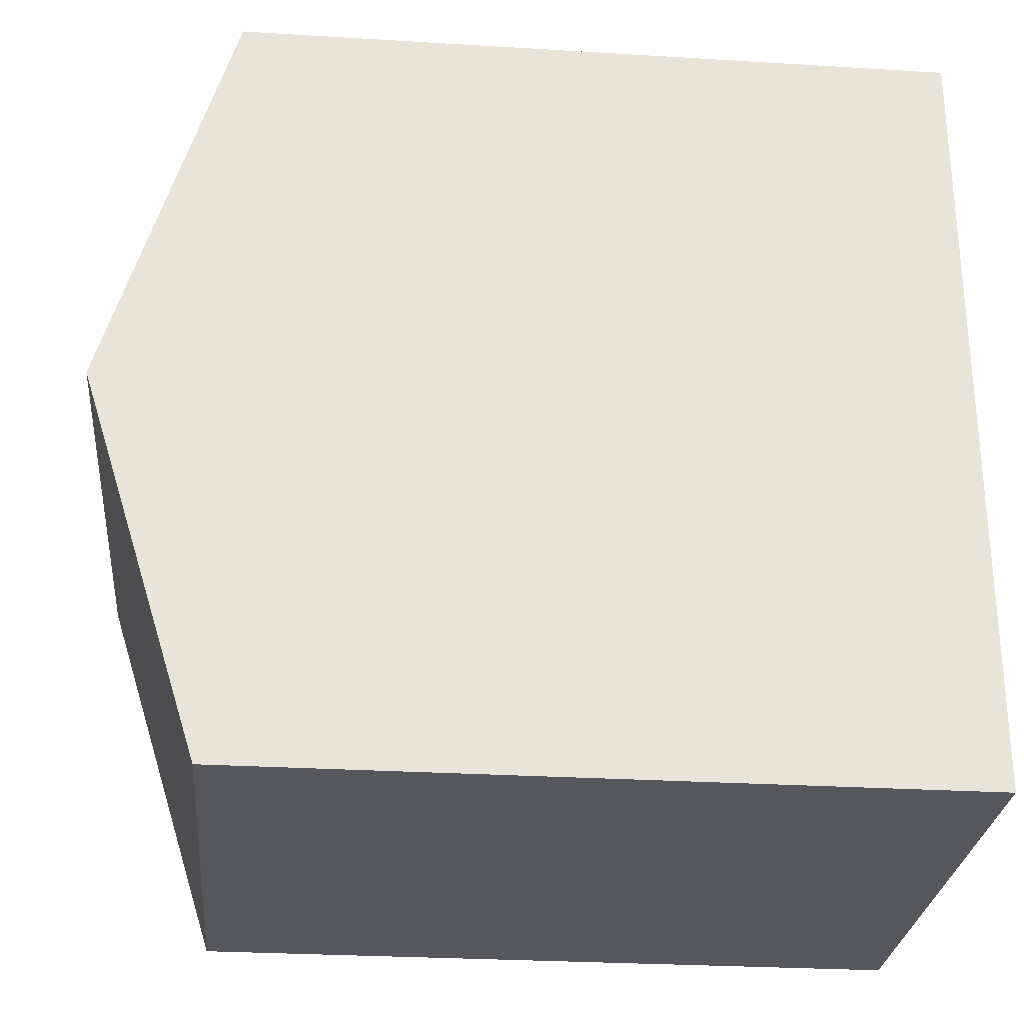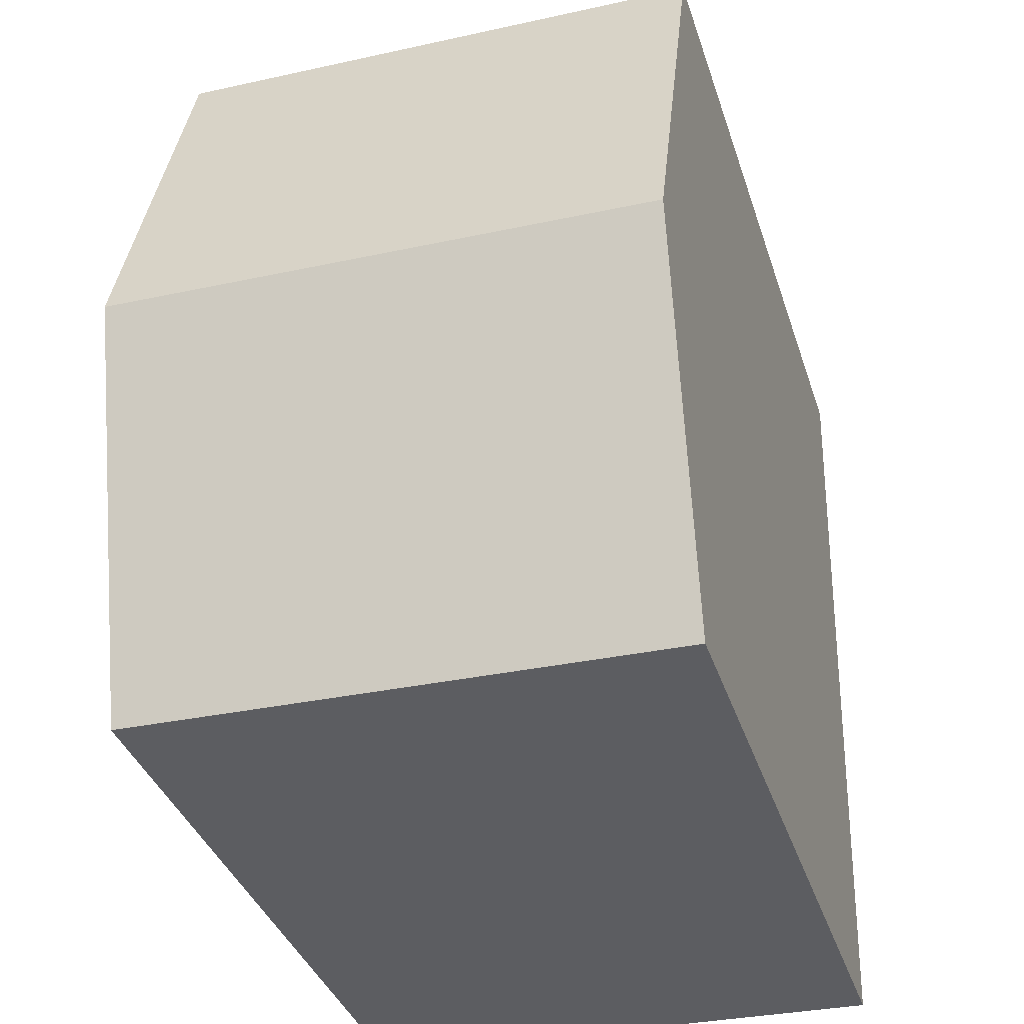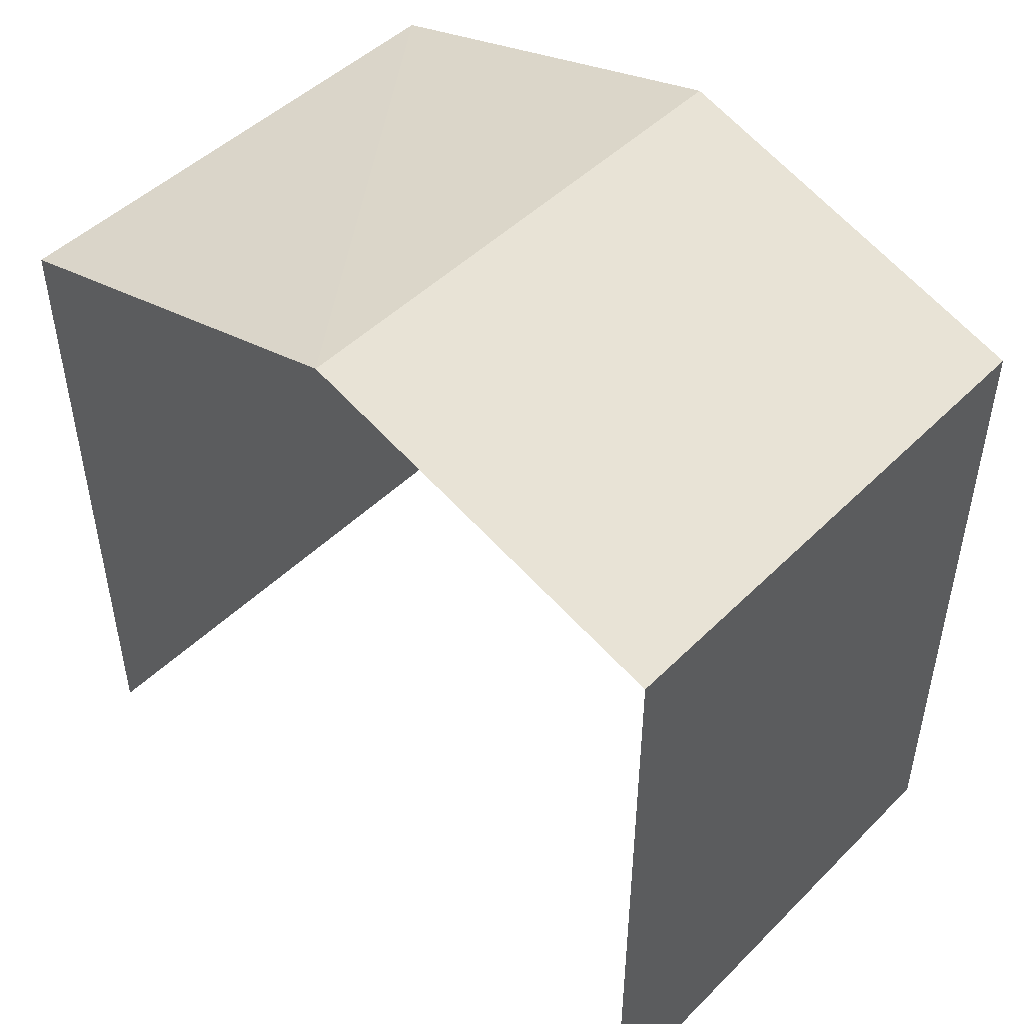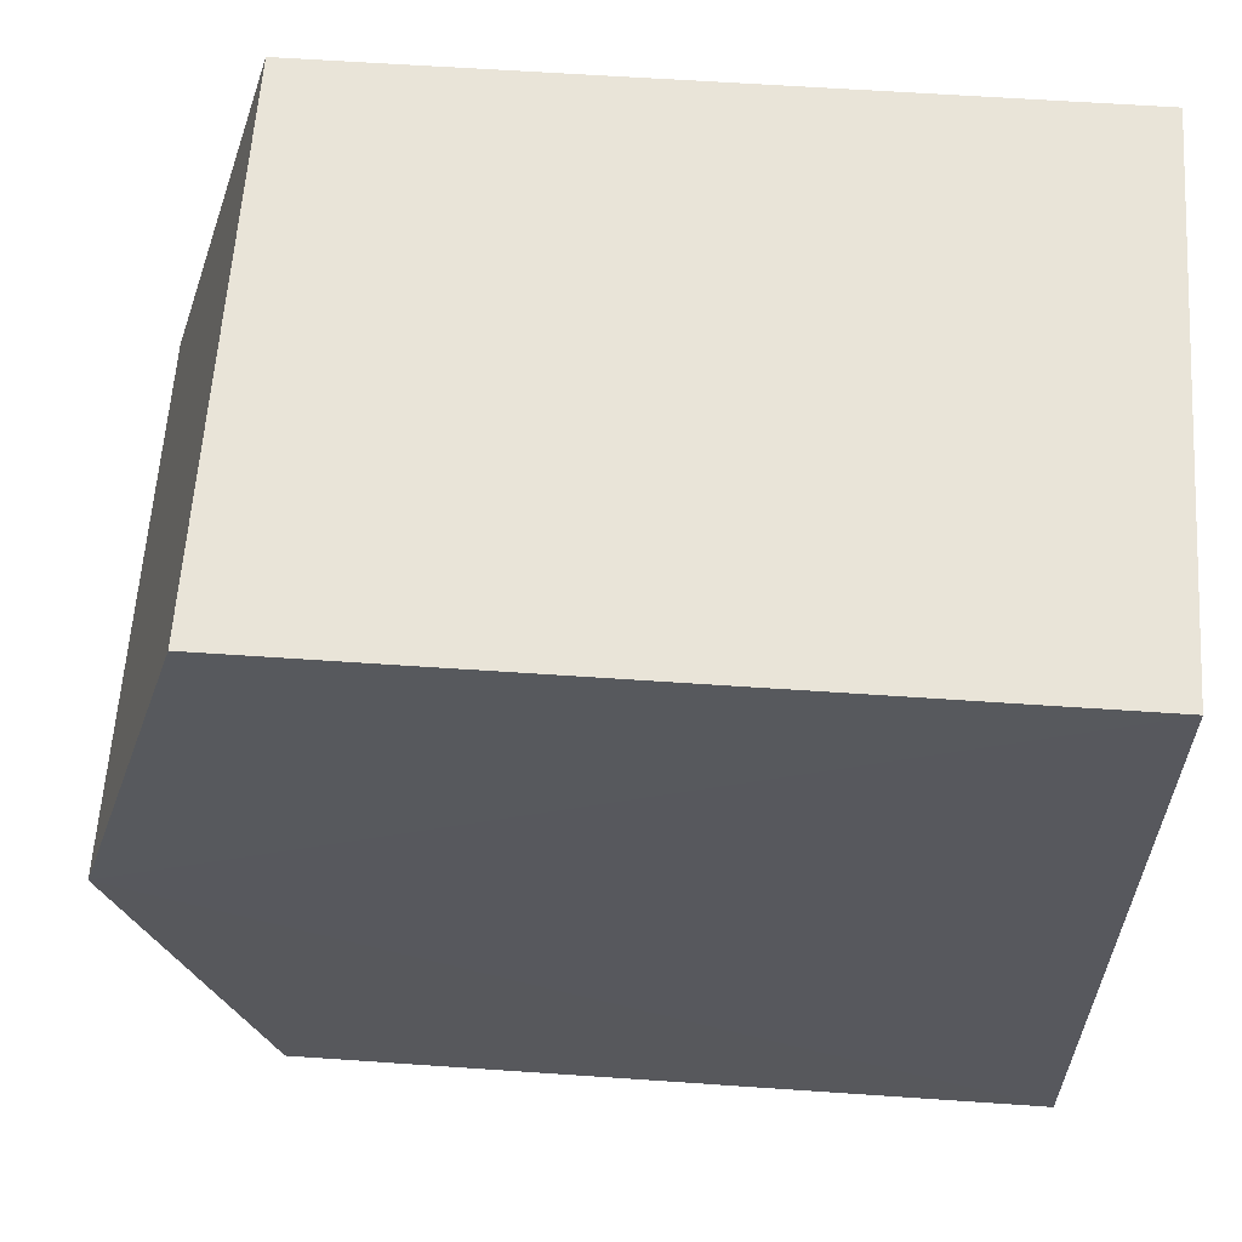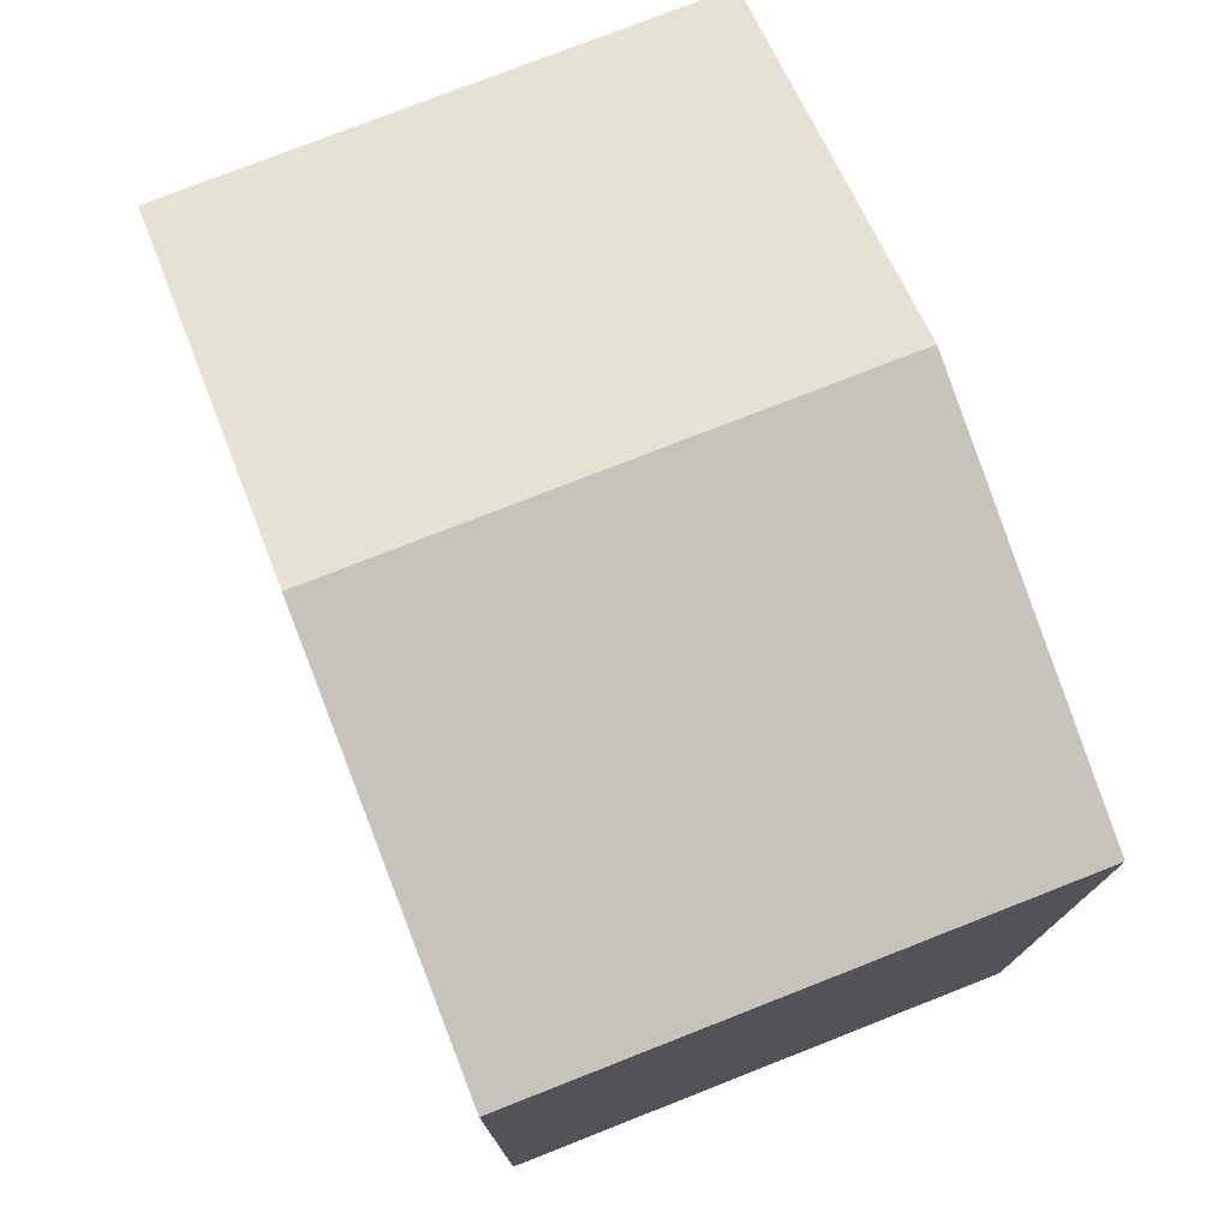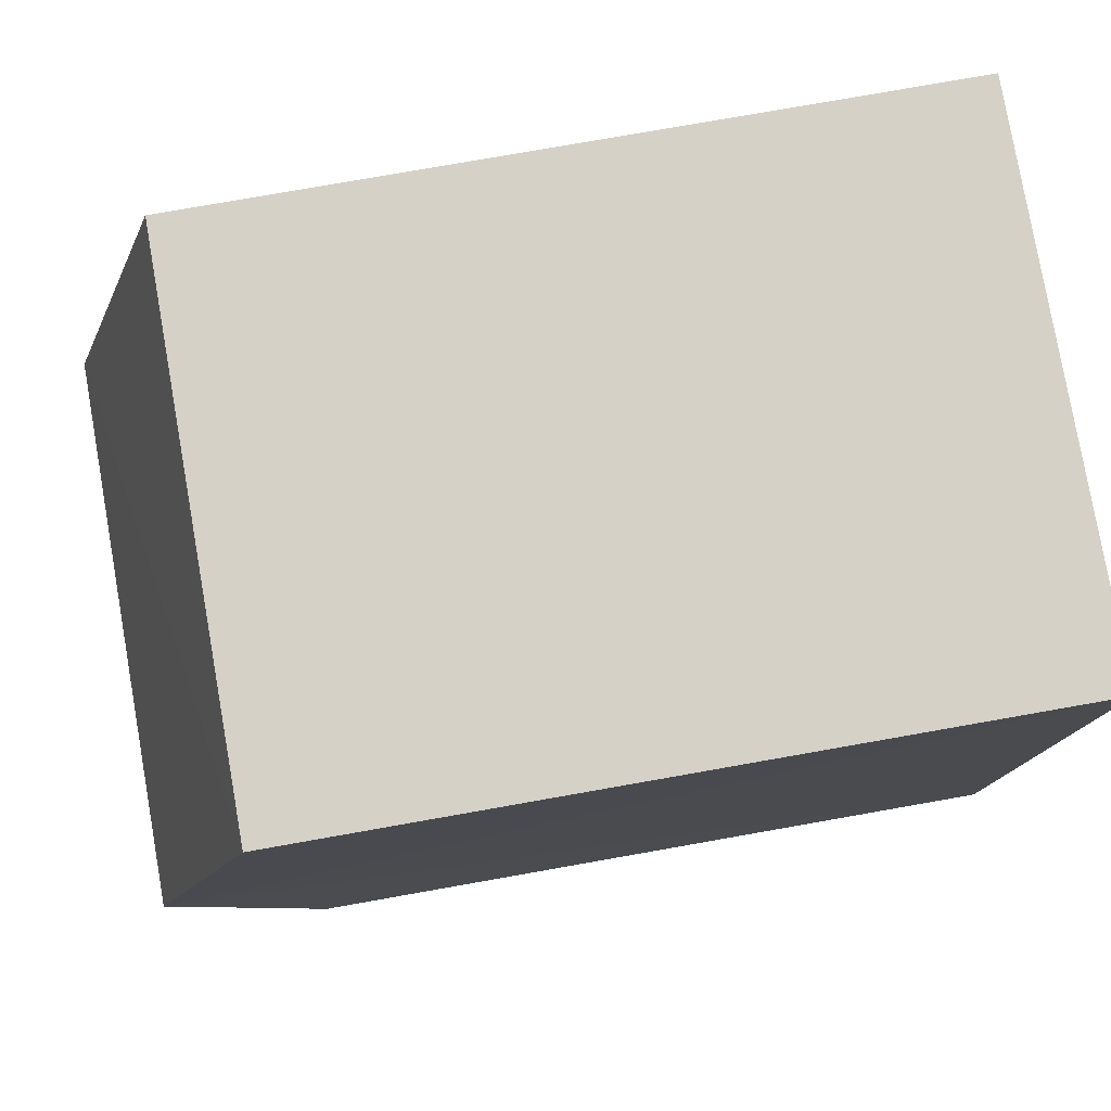
<metadata>
{"format":"obj","ext":"obj","renderer":"f3d","projection":"perspective","resolution":1024,"background":"white","views":[{"elev":-28.9,"azim":84.8,"up":"+Y"},{"elev":-36.6,"azim":16.9,"up":"+Y"},{"elev":48.5,"azim":-48.5,"up":"+Z"},{"elev":59.8,"azim":93.9,"up":"+Y"},{"elev":75.8,"azim":157.4,"up":"+Z"},{"elev":78.1,"azim":80.0,"up":"+Y"}]}
</metadata>
<code>
v -3.723e+05 -1.04e+05 30.74
v -3.723e+05 -1.04e+05 30.74
v -3.723e+05 -1.04e+05 30.74
v -3.723e+05 -1.04e+05 30.74
v -3.723e+05 -1.04e+05 38.17
v -3.723e+05 -1.04e+05 38.17
v -3.723e+05 -1.04e+05 39.44
v -3.723e+05 -1.04e+05 39.44
v -3.723e+05 -1.04e+05 38.17
v -3.723e+05 -1.04e+05 38.17
f 1 2 3
f 1 4 2
f 6 3 7
f 3 2 7
f 2 9 7
f 5 6 7
f 8 5 7
f 9 10 8
f 7 9 8
f 10 4 8
f 4 1 8
f 1 5 8
f 9 2 4
f 10 9 4
f 5 1 3
f 6 5 3

</code>
